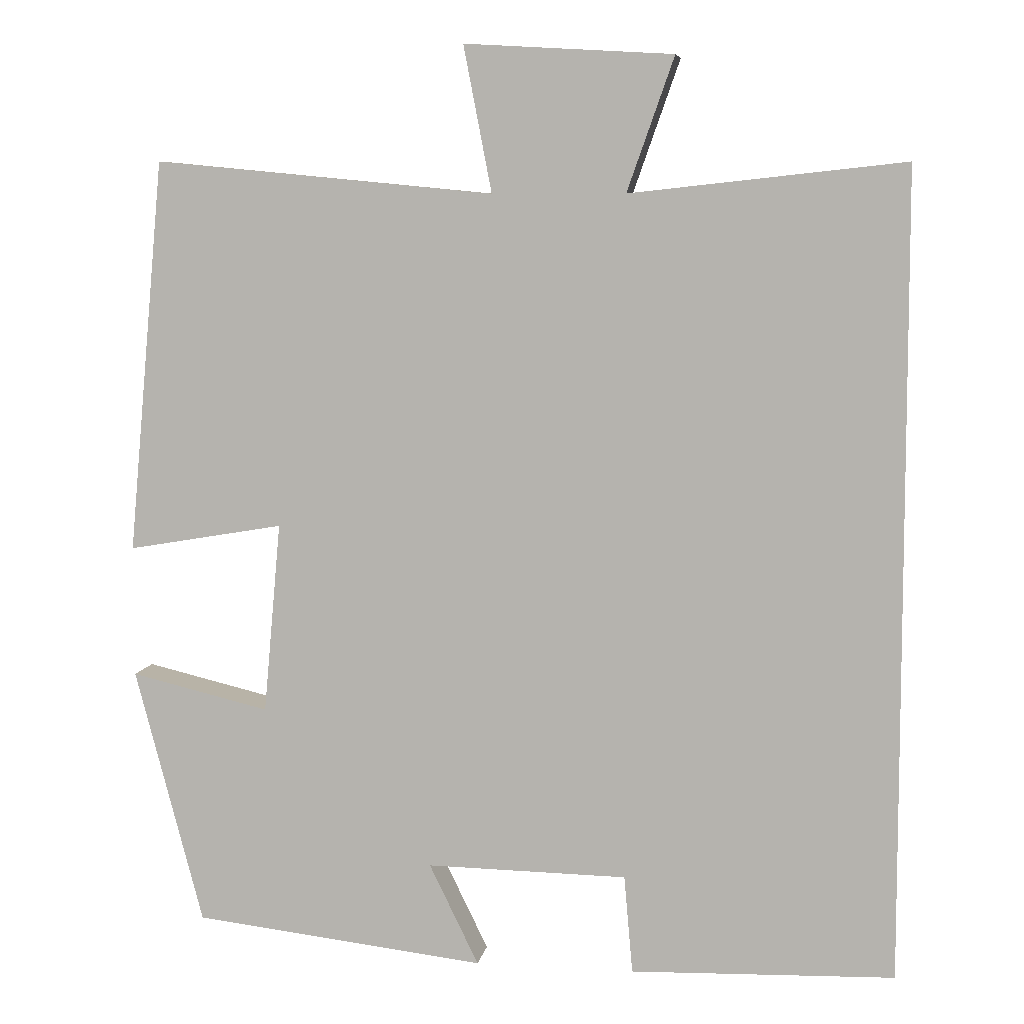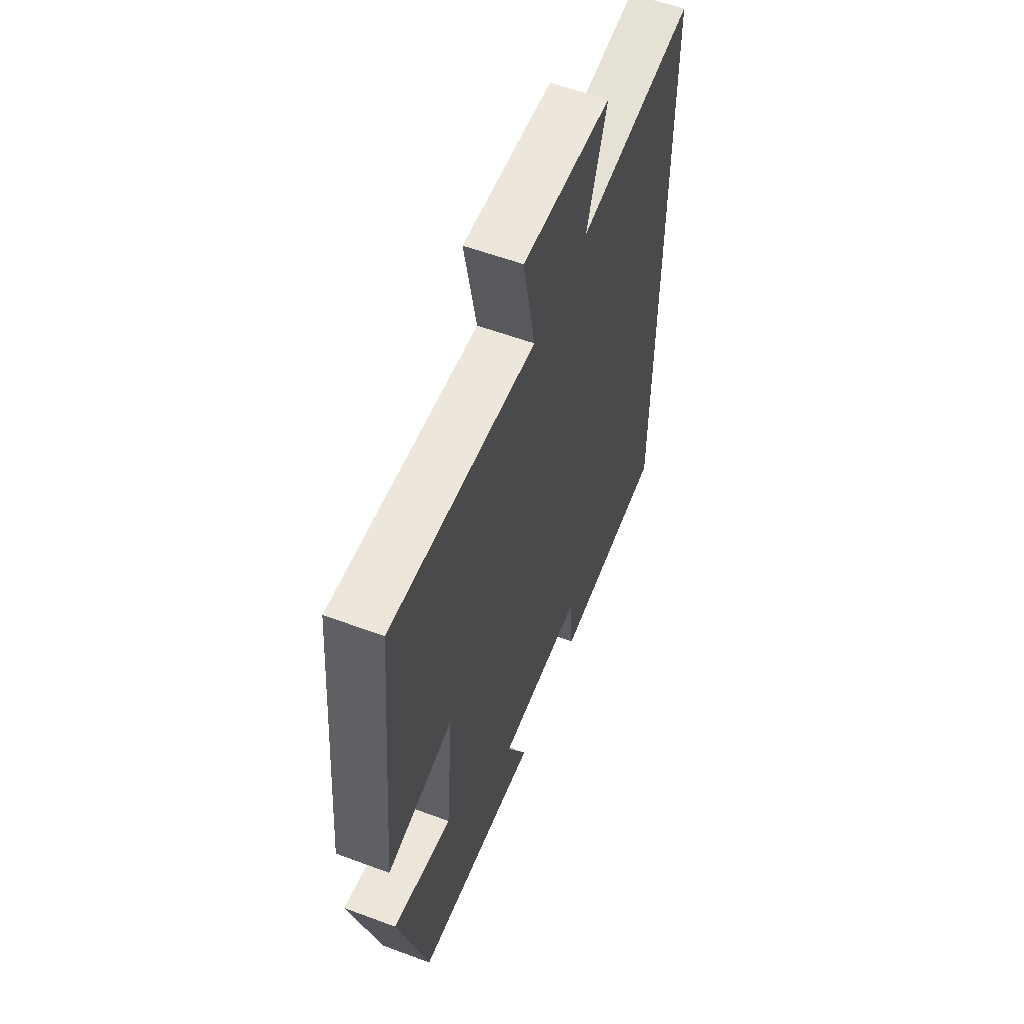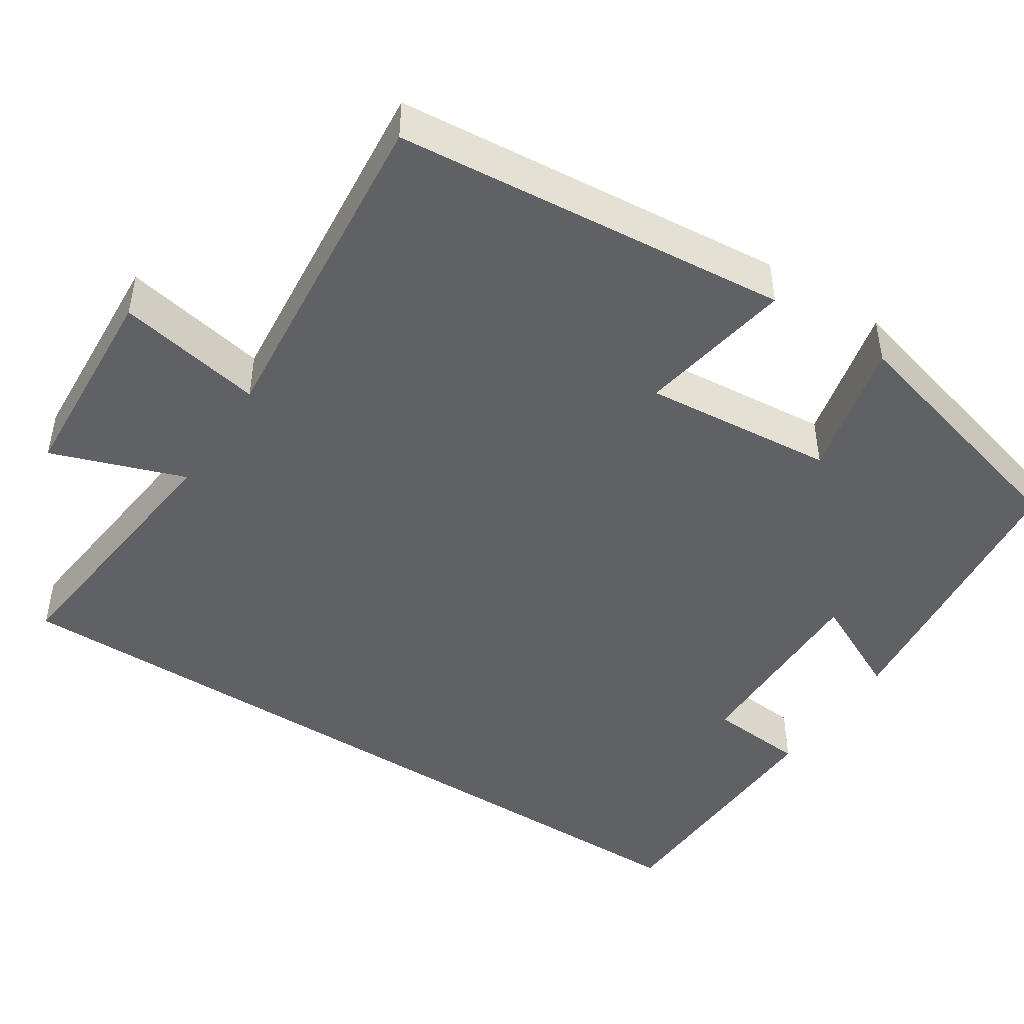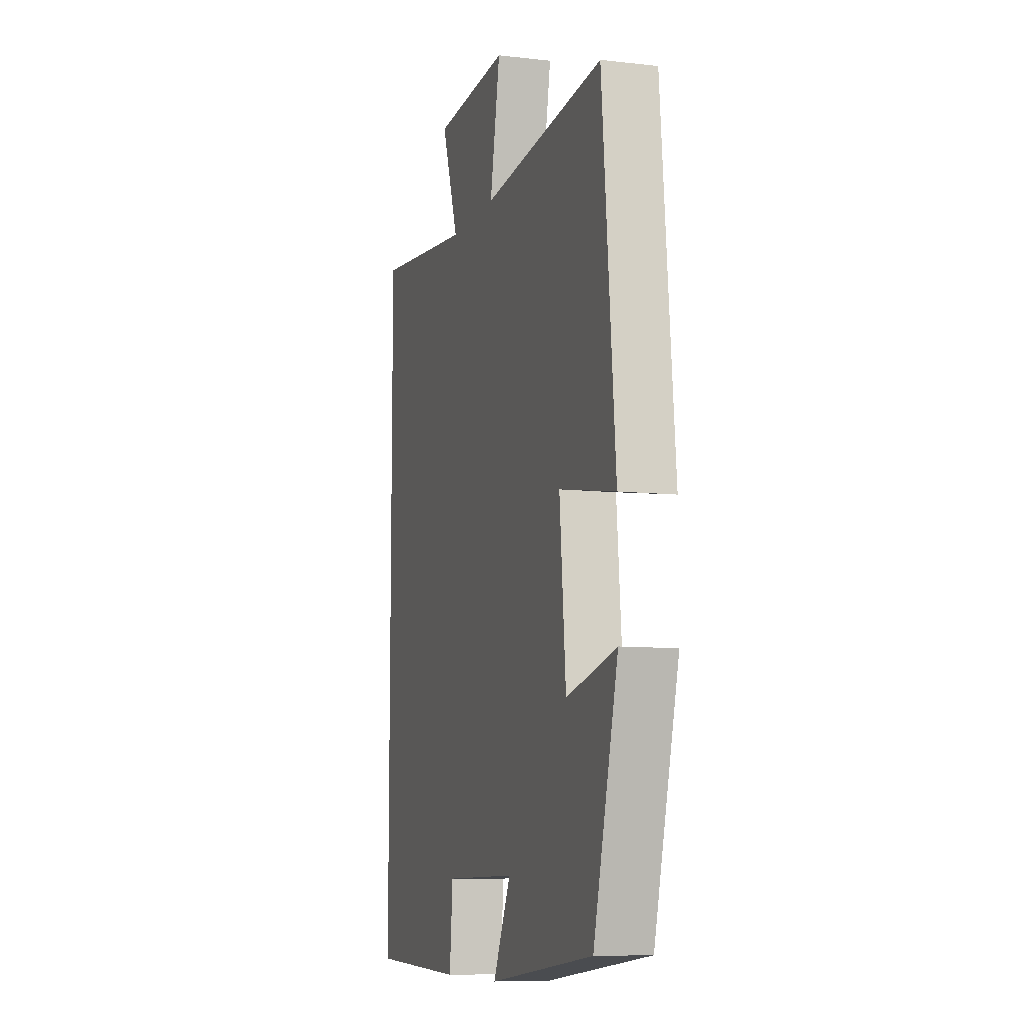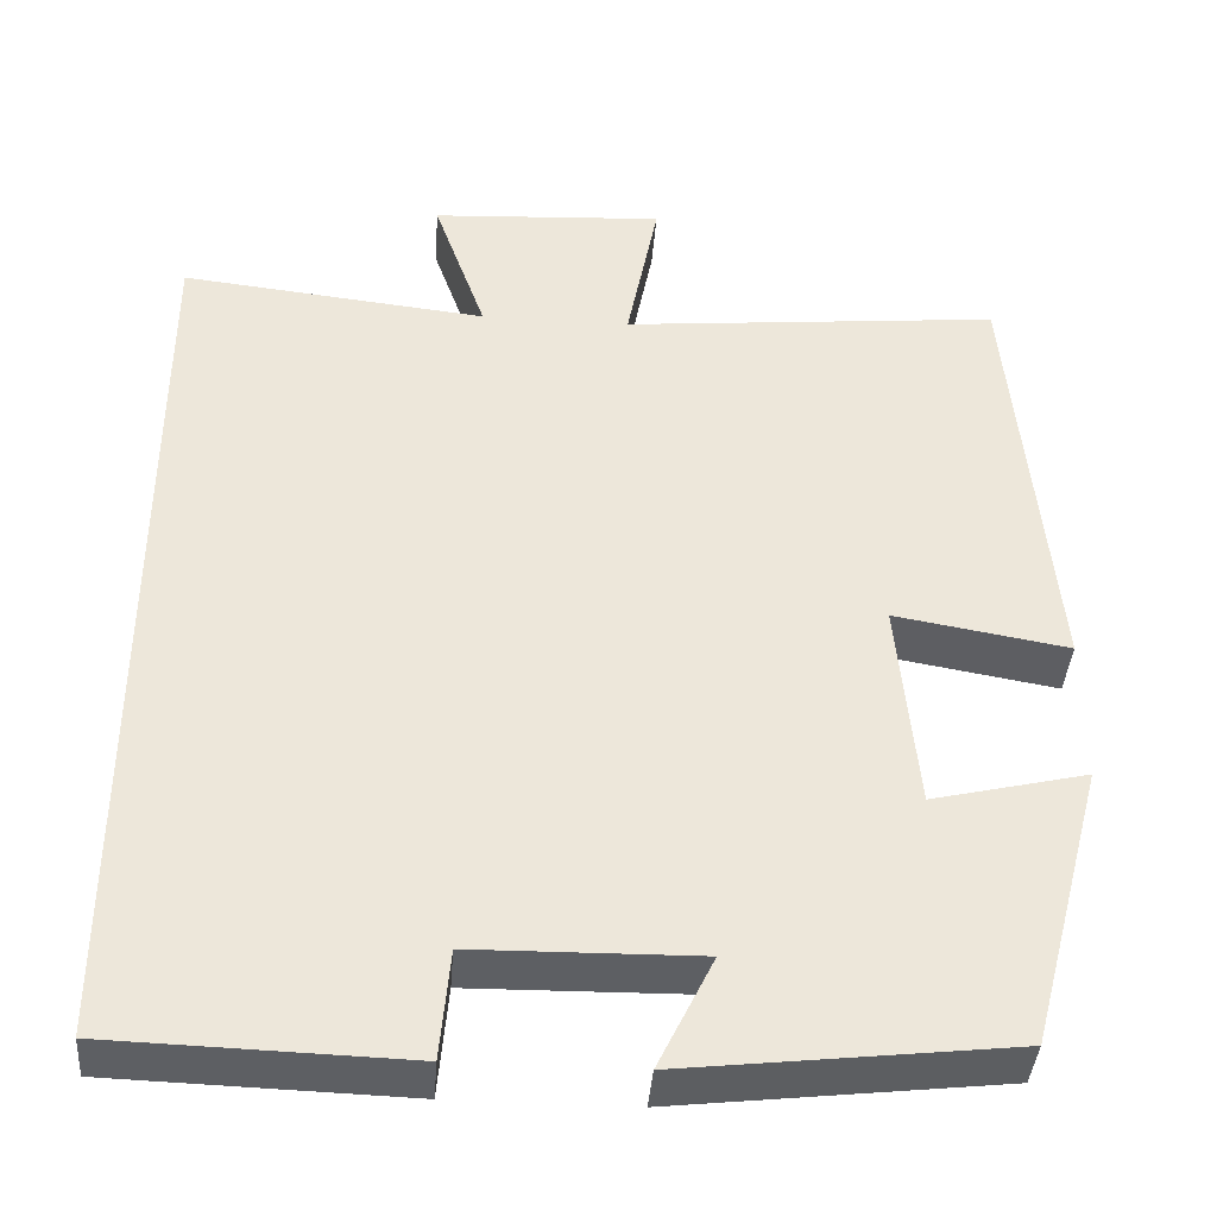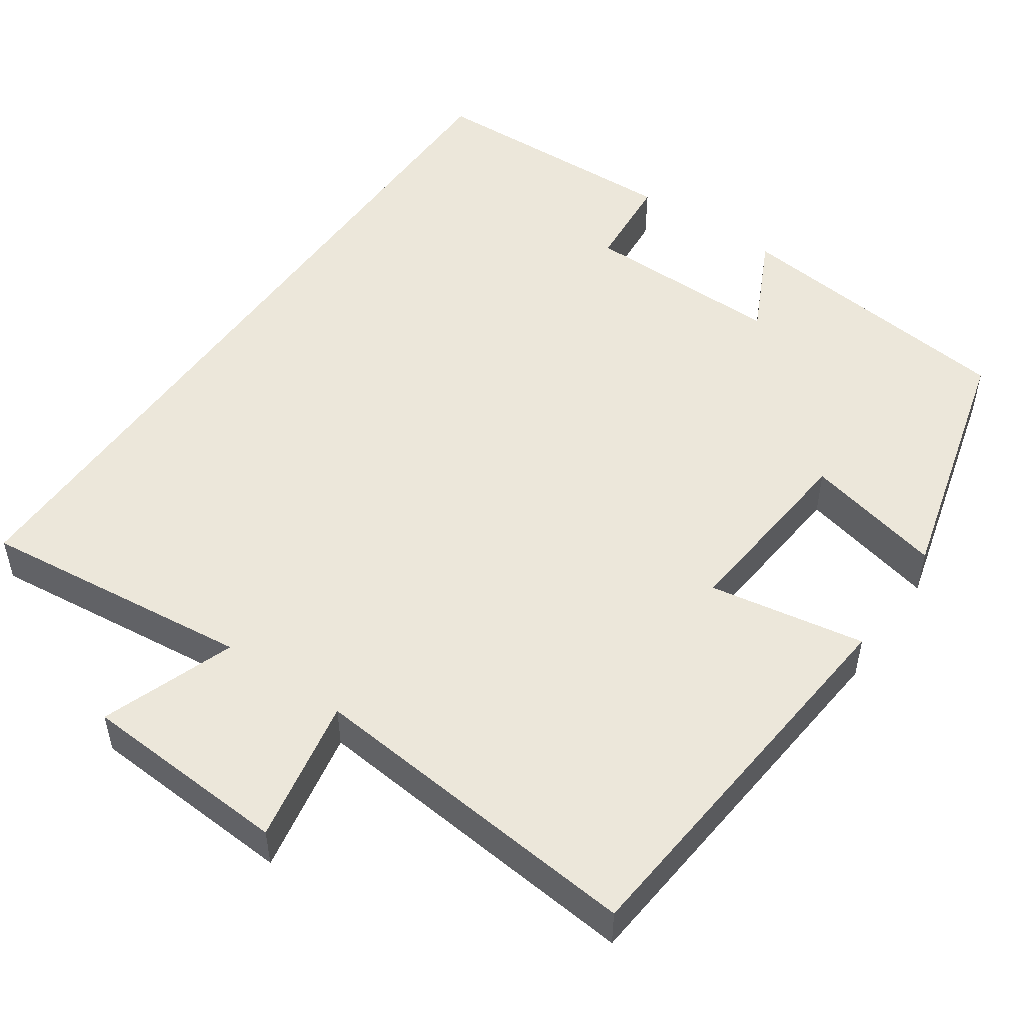
<metadata>
{"format":"obj","ext":"obj","renderer":"f3d","projection":"perspective","resolution":1024,"background":"white","views":[{"elev":7.1,"azim":-170.5,"up":"+Z"},{"elev":57.6,"azim":111.1,"up":"+Z"},{"elev":-46.1,"azim":56.9,"up":"+Y"},{"elev":-8.9,"azim":72.9,"up":"+Z"},{"elev":-40.0,"azim":-4.3,"up":"+Z"},{"elev":50.6,"azim":34.7,"up":"+Y"}]}
</metadata>
<code>
v -0.5 0.07 0.538
v -0.15 0.07 0.5
v -0.21 0.07 0.67
v 0.056 0.07 0.686
v 0.02 0.07 0.5
v 0.454 0.07 0.542
v 0.5 0.07 0.039
v 0.301 0.07 0.073
v 0.323 0.07 -0.171
v 0.5 0.07 -0.129
v 0.413 0.07 -0.457
v 0.04 0.07 -0.5
v 0.103 0.07 -0.371
v -0.153 0.07 -0.375
v -0.164 0.07 -0.5
v -0.5 0.07 -0.49
v -0.5 0 0.538
v -0.15 0 0.5
v -0.21 0 0.67
v 0.056 0 0.686
v 0.02 0 0.5
v 0.454 0 0.542
v 0.5 0 0.039
v 0.301 0 0.073
v 0.323 0 -0.171
v 0.5 0 -0.129
v 0.413 0 -0.457
v 0.04 0 -0.5
v 0.103 0 -0.371
v -0.153 0 -0.375
v -0.164 0 -0.5
v -0.5 0 -0.49
f 14 15 16 1
f 13 14 1 2
f 10 11 12 13
f 9 10 13
f 8 9 13 2
f 5 6 7 8
f 5 8 2 3
f 3 4 5
f 17 32 31 30
f 18 17 30 29
f 29 28 27 26
f 29 26 25
f 18 29 25 24
f 24 23 22 21
f 19 18 24 21
f 21 20 19
f 1 17 18 2
f 2 18 19 3
f 3 19 20 4
f 4 20 21 5
f 5 21 22 6
f 6 22 23 7
f 7 23 24 8
f 8 24 25 9
f 9 25 26 10
f 10 26 27 11
f 11 27 28 12
f 12 28 29 13
f 13 29 30 14
f 14 30 31 15
f 15 31 32 16
f 16 32 17 1

</code>
